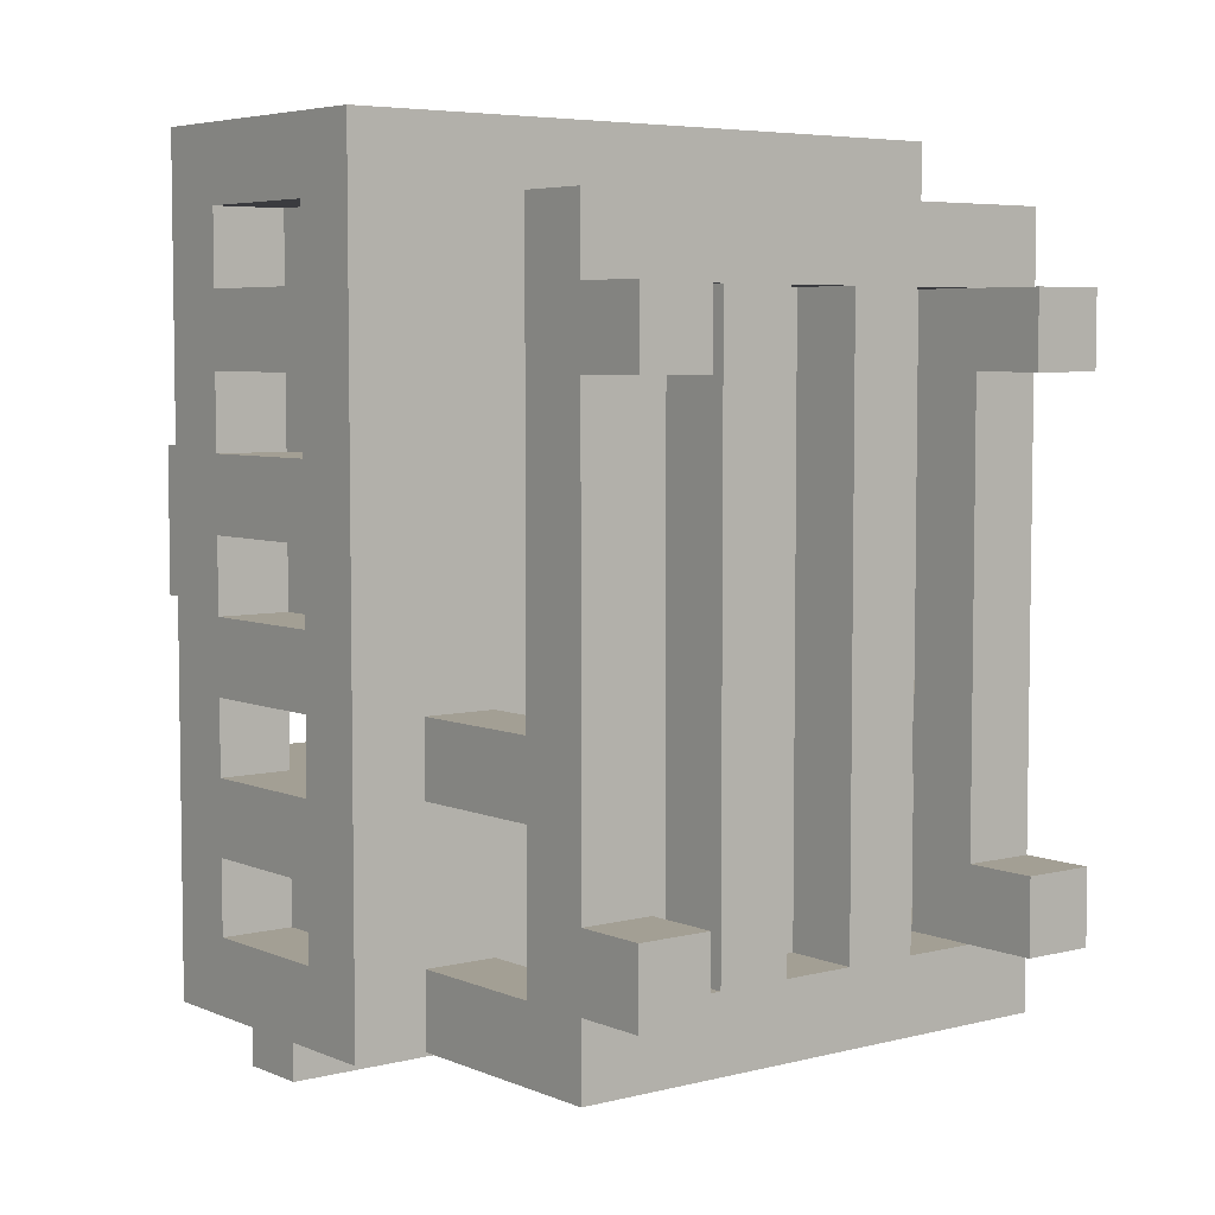
<metadata>
{"format":"obj","ext":"obj","renderer":"f3d","projection":"perspective","resolution":1024,"background":"white","views":[{"elev":5.4,"azim":-38.1,"up":"+Z"}]}
</metadata>
<code>
v -4.5 4 6
v -4.5 4 -5
v -4.5 5 5
v -4.5 5 4
v -4.5 5 3
v -4.5 5 2
v -4.5 5 1
v -4.5 5 -0
v -4.5 5 -1
v -4.5 5 -2
v -4.5 5 -3
v -4.5 5 -4
v -4.5 7 5
v -4.5 7 4
v -4.5 7 3
v -4.5 7 2
v -4.5 7 1
v -4.5 7 -0
v -4.5 7 -1
v -4.5 7 -2
v -4.5 7 -3
v -4.5 7 -4
v -4.5 8 6
v -4.5 8 -5
v -3.5 0 4
v -3.5 0 3
v -3.5 0 -3
v -3.5 0 -4
v -3.5 1 5
v -3.5 1 4
v -3.5 1 3
v -3.5 1 -3
v -3.5 1 -4
v -3.5 1 -5
v -3.5 2 5
v -3.5 2 -1
v -3.5 2 -2
v -3.5 2 -4
v -3.5 2 -5
v -3.5 4 -1
v -3.5 4 -2
v -3.5 4 -4
v -3.5 4 -5
v -3.5 5 5
v -3.5 5 4
v -3.5 5 3
v -3.5 5 2
v -3.5 5 1
v -3.5 5 -0
v -3.5 5 -3
v -3.5 5 -4
v -3.5 7 5
v -3.5 7 4
v -3.5 7 3
v -3.5 7 2
v -3.5 7 1
v -3.5 7 -0
v -3.5 7 -3
v -3.5 7 -4
v -3.5 7 -5
v -3.5 7 -6
v -3.5 8 5
v -3.5 8 2
v -3.5 8 -0
v -3.5 8 -2
v -3.5 8 -4
v -3.5 8 -5
v -3.5 8 -6
v -3.5 9 5
v -3.5 9 2
v -3.5 9 -2
v -3.5 9 -4
v -3.5 10 2
v -3.5 10 -0
v -2.5 5 6
v -2.5 5 5
v -2.5 7 6
v -2.5 7 5
v -1.5 1 4
v -1.5 1 -4
v -1.5 2 4
v -1.5 2 -4
v -1.5 5 -4
v -1.5 5 -5
v -1.5 7 -4
v -1.5 7 -5
v -0.5 5 6
v -0.5 5 5
v -0.5 7 6
v -0.5 7 5
v 0.5 1 4
v 0.5 1 -4
v 0.5 2 4
v 0.5 2 -4
v 0.5 5 2
v 0.5 5 -2
v 0.5 5 -4
v 0.5 5 -5
v 0.5 7 -4
v 0.5 7 -5
v 0.5 8 2
v 0.5 8 -2
v 1.5 5 6
v 1.5 5 5
v 1.5 7 6
v 1.5 7 5
v 2.5 0 4
v 2.5 0 3
v 2.5 0 -3
v 2.5 0 -4
v 2.5 1 4
v 2.5 1 3
v 2.5 1 -3
v 2.5 1 -4
v 2.5 2 4
v 2.5 2 -1
v 2.5 2 -2
v 2.5 2 -4
v 2.5 2 -5
v 2.5 4 -1
v 2.5 4 -2
v 2.5 4 -4
v 2.5 4 -5
v 2.5 5 -4
v 2.5 5 -5
v 2.5 7 -4
v 2.5 7 -5
v 3.5 5 6
v 3.5 5 5
v 3.5 5 -2
v 3.5 5 -3
v 3.5 7 6
v 3.5 7 5
v 3.5 7 -3
v 3.5 7 -4
v 3.5 8 -2
v 3.5 8 -4
v -3.5 5 6
v -3.5 5 5
v -3.5 5 -0
v -3.5 5 -1
v -3.5 7 6
v -3.5 7 5
v -3.5 7 -1
v -3.5 7 -2
v -3.5 8 -0
v -3.5 8 -2
v -2.5 0 4
v -2.5 0 3
v -2.5 0 -3
v -2.5 0 -4
v -2.5 1 4
v -2.5 1 3
v -2.5 1 -3
v -2.5 1 -4
v -2.5 2 4
v -2.5 2 -1
v -2.5 2 -2
v -2.5 2 -4
v -2.5 2 -5
v -2.5 4 -1
v -2.5 4 -2
v -2.5 4 -4
v -2.5 4 -5
v -2.5 5 -4
v -2.5 5 -5
v -2.5 7 -4
v -2.5 7 -5
v -1.5 5 6
v -1.5 5 5
v -1.5 5 2
v -1.5 5 -0
v -1.5 7 6
v -1.5 7 5
v -1.5 9 2
v -1.5 10 2
v -1.5 10 -0
v -0.5 1 4
v -0.5 1 -4
v -0.5 2 4
v -0.5 2 -4
v -0.5 5 -4
v -0.5 5 -5
v -0.5 7 -4
v -0.5 7 -5
v 0.5 5 6
v 0.5 5 5
v 0.5 7 6
v 0.5 7 5
v 1.5 1 4
v 1.5 1 -4
v 1.5 2 4
v 1.5 2 -4
v 1.5 5 -2
v 1.5 5 -4
v 1.5 5 -5
v 1.5 7 -4
v 1.5 7 -5
v 1.5 8 -2
v 1.5 8 -4
v 1.5 9 -2
v 1.5 9 -4
v 2.5 5 6
v 2.5 5 5
v 2.5 7 6
v 2.5 7 5
v 3.5 0 4
v 3.5 0 3
v 3.5 0 -3
v 3.5 0 -4
v 3.5 1 5
v 3.5 1 4
v 3.5 1 3
v 3.5 1 -3
v 3.5 1 -4
v 3.5 1 -5
v 3.5 2 5
v 3.5 2 -1
v 3.5 2 -2
v 3.5 2 -4
v 3.5 2 -5
v 3.5 4 -1
v 3.5 4 -2
v 3.5 4 -4
v 3.5 4 -5
v 3.5 5 5
v 3.5 5 4
v 3.5 5 3
v 3.5 5 2
v 3.5 5 1
v 3.5 5 -0
v 3.5 5 -1
v 3.5 5 -2
v 3.5 7 5
v 3.5 7 4
v 3.5 7 3
v 3.5 7 2
v 3.5 7 1
v 3.5 7 -0
v 3.5 7 -1
v 3.5 7 -2
v 3.5 7 -5
v 3.5 7 -6
v 3.5 8 5
v 3.5 8 2
v 3.5 8 -5
v 3.5 8 -6
v 3.5 9 5
v 3.5 9 2
v 4.5 4 6
v 4.5 4 -5
v 4.5 5 5
v 4.5 5 4
v 4.5 5 3
v 4.5 5 2
v 4.5 5 1
v 4.5 5 -0
v 4.5 5 -1
v 4.5 5 -2
v 4.5 5 -3
v 4.5 5 -4
v 4.5 7 5
v 4.5 7 4
v 4.5 7 3
v 4.5 7 2
v 4.5 7 1
v 4.5 7 -0
v 4.5 7 -1
v 4.5 7 -2
v 4.5 7 -3
v 4.5 7 -4
v 4.5 8 6
v 4.5 8 -5
v -4.5 4 6
v -4.5 8 6
v -3.5 5 6
v -3.5 7 6
v -2.5 5 6
v -2.5 7 6
v -1.5 5 6
v -1.5 7 6
v -0.5 5 6
v -0.5 7 6
v 0.5 5 6
v 0.5 7 6
v 1.5 5 6
v 1.5 7 6
v 2.5 5 6
v 2.5 7 6
v 3.5 5 6
v 3.5 7 6
v 4.5 4 6
v 4.5 8 6
v -3.5 1 5
v -3.5 2 5
v -3.5 5 5
v -3.5 7 5
v -3.5 8 5
v -3.5 9 5
v -2.5 5 5
v -2.5 7 5
v -1.5 5 5
v -1.5 7 5
v -0.5 5 5
v -0.5 7 5
v 0.5 5 5
v 0.5 7 5
v 1.5 5 5
v 1.5 7 5
v 2.5 5 5
v 2.5 7 5
v 3.5 1 5
v 3.5 2 5
v 3.5 5 5
v 3.5 7 5
v 3.5 8 5
v 3.5 9 5
v -4.5 5 4
v -4.5 7 4
v -3.5 0 4
v -3.5 1 4
v -3.5 5 4
v -3.5 7 4
v -2.5 0 4
v -2.5 1 4
v 2.5 0 4
v 2.5 1 4
v 3.5 0 4
v 3.5 1 4
v 3.5 5 4
v 3.5 7 4
v 4.5 5 4
v 4.5 7 4
v -4.5 5 2
v -4.5 7 2
v -3.5 5 2
v -3.5 7 2
v -3.5 9 2
v -3.5 10 2
v -1.5 9 2
v -1.5 10 2
v 3.5 5 2
v 3.5 7 2
v 4.5 5 2
v 4.5 7 2
v -4.5 5 -0
v -4.5 7 -0
v -3.5 5 -0
v -3.5 7 -0
v 3.5 5 -0
v 3.5 7 -0
v 4.5 5 -0
v 4.5 7 -0
v -3.5 2 -1
v -3.5 4 -1
v -2.5 2 -1
v -2.5 4 -1
v 2.5 2 -1
v 2.5 4 -1
v 3.5 2 -1
v 3.5 4 -1
v -4.5 5 -2
v -4.5 7 -2
v -3.5 5 -2
v -3.5 7 -2
v -3.5 8 -2
v -3.5 9 -2
v 0.5 5 -2
v 0.5 8 -2
v 1.5 8 -2
v 1.5 9 -2
v 3.5 5 -2
v 3.5 7 -2
v 4.5 5 -2
v 4.5 7 -2
v -3.5 0 -3
v -3.5 1 -3
v -2.5 0 -3
v -2.5 1 -3
v 2.5 0 -3
v 2.5 1 -3
v 3.5 0 -3
v 3.5 1 -3
v -4.5 5 -4
v -4.5 7 -4
v -3.5 2 -4
v -3.5 4 -4
v -3.5 5 -4
v -3.5 7 -4
v -2.5 1 -4
v -2.5 2 -4
v -2.5 4 -4
v -1.5 1 -4
v -1.5 2 -4
v -0.5 1 -4
v -0.5 2 -4
v 0.5 1 -4
v 0.5 2 -4
v 1.5 1 -4
v 1.5 2 -4
v 1.5 7 -4
v 1.5 8 -4
v 2.5 1 -4
v 2.5 2 -4
v 2.5 4 -4
v 2.5 5 -4
v 2.5 7 -4
v 3.5 2 -4
v 3.5 4 -4
v 3.5 7 -4
v 3.5 8 -4
v 4.5 5 -4
v 4.5 7 -4
v -4.5 5 5
v -4.5 7 5
v -3.5 5 5
v -3.5 7 5
v 3.5 5 5
v 3.5 7 5
v 4.5 5 5
v 4.5 7 5
v -2.5 1 4
v -2.5 2 4
v -1.5 1 4
v -1.5 2 4
v -0.5 1 4
v -0.5 2 4
v 0.5 1 4
v 0.5 2 4
v 1.5 1 4
v 1.5 2 4
v 2.5 1 4
v 2.5 2 4
v -4.5 5 3
v -4.5 7 3
v -3.5 0 3
v -3.5 1 3
v -3.5 5 3
v -3.5 7 3
v -2.5 0 3
v -2.5 1 3
v 2.5 0 3
v 2.5 1 3
v 3.5 0 3
v 3.5 1 3
v 3.5 5 3
v 3.5 7 3
v 4.5 5 3
v 4.5 7 3
v -1.5 5 2
v -1.5 9 2
v 0.5 5 2
v 0.5 8 2
v 3.5 8 2
v 3.5 9 2
v -4.5 5 1
v -4.5 7 1
v -3.5 5 1
v -3.5 7 1
v 3.5 5 1
v 3.5 7 1
v 4.5 5 1
v 4.5 7 1
v -3.5 5 -0
v -3.5 8 -0
v -3.5 10 -0
v -1.5 5 -0
v -1.5 10 -0
v -4.5 5 -1
v -4.5 7 -1
v -3.5 5 -1
v -3.5 7 -1
v 3.5 5 -1
v 3.5 7 -1
v 4.5 5 -1
v 4.5 7 -1
v -3.5 2 -2
v -3.5 4 -2
v -2.5 2 -2
v -2.5 4 -2
v 1.5 5 -2
v 1.5 8 -2
v 2.5 2 -2
v 2.5 4 -2
v 3.5 2 -2
v 3.5 4 -2
v 3.5 5 -2
v 3.5 8 -2
v -4.5 5 -3
v -4.5 7 -3
v -3.5 5 -3
v -3.5 7 -3
v 3.5 5 -3
v 3.5 7 -3
v 4.5 5 -3
v 4.5 7 -3
v -3.5 0 -4
v -3.5 1 -4
v -3.5 8 -4
v -3.5 9 -4
v -2.5 0 -4
v -2.5 1 -4
v -2.5 5 -4
v -2.5 7 -4
v -1.5 5 -4
v -1.5 7 -4
v -0.5 5 -4
v -0.5 7 -4
v 0.5 5 -4
v 0.5 7 -4
v 1.5 8 -4
v 1.5 9 -4
v 2.5 0 -4
v 2.5 1 -4
v 3.5 0 -4
v 3.5 1 -4
v -4.5 4 -5
v -4.5 8 -5
v -3.5 1 -5
v -3.5 2 -5
v -3.5 4 -5
v -3.5 7 -5
v -3.5 8 -5
v -2.5 2 -5
v -2.5 4 -5
v -2.5 5 -5
v -2.5 7 -5
v -1.5 5 -5
v -1.5 7 -5
v -0.5 5 -5
v -0.5 7 -5
v 0.5 5 -5
v 0.5 7 -5
v 1.5 5 -5
v 1.5 7 -5
v 2.5 2 -5
v 2.5 4 -5
v 2.5 5 -5
v 2.5 7 -5
v 3.5 1 -5
v 3.5 2 -5
v 3.5 4 -5
v 3.5 7 -5
v 3.5 8 -5
v 4.5 4 -5
v 4.5 8 -5
v -3.5 7 -6
v -3.5 8 -6
v -2.5 7 -6
v -2.5 8 -6
v 2.5 7 -6
v 2.5 8 -6
v 3.5 7 -6
v 3.5 8 -6
v -3.5 0 4
v -2.5 0 4
v 2.5 0 4
v 3.5 0 4
v -3.5 0 3
v -2.5 0 3
v 2.5 0 3
v 3.5 0 3
v -3.5 0 -3
v -2.5 0 -3
v 2.5 0 -3
v 3.5 0 -3
v -3.5 0 -4
v -2.5 0 -4
v 2.5 0 -4
v 3.5 0 -4
v -3.5 1 5
v 3.5 1 5
v -3.5 1 4
v -2.5 1 4
v -1.5 1 4
v -0.5 1 4
v 0.5 1 4
v 1.5 1 4
v 2.5 1 4
v 3.5 1 4
v -3.5 1 3
v -2.5 1 3
v 2.5 1 3
v 3.5 1 3
v -3.5 1 -3
v -2.5 1 -3
v 2.5 1 -3
v 3.5 1 -3
v -3.5 1 -4
v -2.5 1 -4
v -1.5 1 -4
v -0.5 1 -4
v 0.5 1 -4
v 1.5 1 -4
v 2.5 1 -4
v 3.5 1 -4
v -3.5 1 -5
v 3.5 1 -5
v -4.5 4 6
v 4.5 4 6
v -3.5 4 -1
v -2.5 4 -1
v 2.5 4 -1
v 3.5 4 -1
v -3.5 4 -2
v -2.5 4 -2
v 2.5 4 -2
v 3.5 4 -2
v -3.5 4 -4
v -2.5 4 -4
v 2.5 4 -4
v 3.5 4 -4
v -4.5 4 -5
v -3.5 4 -5
v -2.5 4 -5
v 2.5 4 -5
v 3.5 4 -5
v 4.5 4 -5
v -3.5 7 6
v -2.5 7 6
v -1.5 7 6
v -0.5 7 6
v 0.5 7 6
v 1.5 7 6
v 2.5 7 6
v 3.5 7 6
v -4.5 7 5
v -3.5 7 5
v -2.5 7 5
v -1.5 7 5
v -0.5 7 5
v 0.5 7 5
v 1.5 7 5
v 2.5 7 5
v 3.5 7 5
v 4.5 7 5
v -4.5 7 4
v -3.5 7 4
v 3.5 7 4
v 4.5 7 4
v -4.5 7 3
v -3.5 7 3
v 3.5 7 3
v 4.5 7 3
v -4.5 7 2
v -3.5 7 2
v 3.5 7 2
v 4.5 7 2
v -4.5 7 1
v -3.5 7 1
v 3.5 7 1
v 4.5 7 1
v -4.5 7 -0
v -3.5 7 -0
v 3.5 7 -0
v 4.5 7 -0
v -4.5 7 -1
v -3.5 7 -1
v 3.5 7 -1
v 4.5 7 -1
v -4.5 7 -2
v -3.5 7 -2
v 3.5 7 -2
v 4.5 7 -2
v -4.5 7 -3
v -3.5 7 -3
v 3.5 7 -3
v 4.5 7 -3
v -4.5 7 -4
v -3.5 7 -4
v -2.5 7 -4
v -1.5 7 -4
v -0.5 7 -4
v 0.5 7 -4
v 1.5 7 -4
v 2.5 7 -4
v 3.5 7 -4
v 4.5 7 -4
v -3.5 7 -5
v -2.5 7 -5
v -1.5 7 -5
v -0.5 7 -5
v 0.5 7 -5
v 1.5 7 -5
v 2.5 7 -5
v 3.5 7 -5
v -3.5 7 -6
v -2.5 7 -6
v 2.5 7 -6
v 3.5 7 -6
v -3.5 2 5
v 3.5 2 5
v -2.5 2 4
v -1.5 2 4
v -0.5 2 4
v 0.5 2 4
v 1.5 2 4
v 2.5 2 4
v -3.5 2 -1
v -2.5 2 -1
v 2.5 2 -1
v 3.5 2 -1
v -3.5 2 -2
v -2.5 2 -2
v 2.5 2 -2
v 3.5 2 -2
v -3.5 2 -4
v -2.5 2 -4
v -1.5 2 -4
v -0.5 2 -4
v 0.5 2 -4
v 1.5 2 -4
v 2.5 2 -4
v 3.5 2 -4
v -2.5 2 -5
v 2.5 2 -5
v -3.5 5 6
v -2.5 5 6
v -1.5 5 6
v -0.5 5 6
v 0.5 5 6
v 1.5 5 6
v 2.5 5 6
v 3.5 5 6
v -4.5 5 5
v -3.5 5 5
v -2.5 5 5
v -1.5 5 5
v -0.5 5 5
v 0.5 5 5
v 1.5 5 5
v 2.5 5 5
v 3.5 5 5
v 4.5 5 5
v -4.5 5 4
v -3.5 5 4
v 3.5 5 4
v 4.5 5 4
v -4.5 5 3
v -3.5 5 3
v 3.5 5 3
v 4.5 5 3
v -4.5 5 2
v -3.5 5 2
v -1.5 5 2
v 0.5 5 2
v 3.5 5 2
v 4.5 5 2
v -4.5 5 1
v -3.5 5 1
v 3.5 5 1
v 4.5 5 1
v -4.5 5 -0
v -3.5 5 -0
v -1.5 5 -0
v 3.5 5 -0
v 4.5 5 -0
v -4.5 5 -1
v -3.5 5 -1
v 3.5 5 -1
v 4.5 5 -1
v -4.5 5 -2
v -3.5 5 -2
v 0.5 5 -2
v 1.5 5 -2
v 3.5 5 -2
v 4.5 5 -2
v -4.5 5 -3
v -3.5 5 -3
v 3.5 5 -3
v 4.5 5 -3
v -4.5 5 -4
v -3.5 5 -4
v -2.5 5 -4
v -1.5 5 -4
v -0.5 5 -4
v 0.5 5 -4
v 1.5 5 -4
v 2.5 5 -4
v 4.5 5 -4
v -2.5 5 -5
v -1.5 5 -5
v -0.5 5 -5
v 0.5 5 -5
v 1.5 5 -5
v 2.5 5 -5
v -4.5 8 6
v 4.5 8 6
v -3.5 8 5
v 3.5 8 5
v -3.5 8 2
v 0.5 8 2
v 3.5 8 2
v -3.5 8 -0
v -3.5 8 -2
v 0.5 8 -2
v 1.5 8 -2
v 3.5 8 -2
v -3.5 8 -4
v 1.5 8 -4
v 3.5 8 -4
v -4.5 8 -5
v -3.5 8 -5
v -2.5 8 -5
v 2.5 8 -5
v 3.5 8 -5
v 4.5 8 -5
v -3.5 8 -6
v -2.5 8 -6
v 2.5 8 -6
v 3.5 8 -6
v -3.5 9 5
v 3.5 9 5
v -3.5 9 2
v -1.5 9 2
v 3.5 9 2
v -3.5 9 -2
v 1.5 9 -2
v -3.5 9 -4
v 1.5 9 -4
v -3.5 10 2
v -1.5 10 2
v -3.5 10 -0
v -1.5 10 -0
f 3 2 1
f 4 2 3
f 5 2 4
f 6 2 5
f 7 2 6
f 8 2 7
f 9 2 8
f 10 2 9
f 11 2 10
f 12 2 11
f 13 3 1
f 14 5 4
f 15 5 14
f 16 7 6
f 17 7 16
f 18 9 8
f 19 9 18
f 20 11 10
f 21 11 20
f 22 2 12
f 23 21 20
f 23 22 21
f 23 19 18
f 23 13 1
f 23 20 19
f 23 17 16
f 23 18 17
f 23 15 14
f 23 16 15
f 23 14 13
f 24 2 22
f 24 22 23
f 30 26 25
f 31 26 30
f 32 28 27
f 33 28 32
f 35 31 30
f 35 34 33
f 35 33 32
f 35 32 31
f 35 30 29
f 36 34 35
f 37 34 36
f 38 34 37
f 39 34 38
f 40 37 36
f 41 37 40
f 42 39 38
f 43 39 42
f 52 45 44
f 53 45 52
f 54 47 46
f 55 47 54
f 56 49 48
f 57 49 56
f 58 51 50
f 59 51 58
f 67 61 60
f 68 61 67
f 69 63 62
f 70 64 63
f 70 63 69
f 71 66 65
f 72 66 71
f 73 64 70
f 74 64 73
f 77 76 75
f 78 76 77
f 81 80 79
f 82 80 81
f 85 84 83
f 86 84 85
f 89 88 87
f 90 88 89
f 93 92 91
f 94 92 93
f 99 98 97
f 100 98 99
f 101 96 95
f 102 96 101
f 105 104 103
f 106 104 105
f 111 108 107
f 112 108 111
f 113 110 109
f 114 110 113
f 115 112 111
f 115 113 112
f 115 114 113
f 116 114 115
f 117 114 116
f 118 114 117
f 120 117 116
f 121 117 120
f 122 119 118
f 123 119 122
f 126 125 124
f 127 125 126
f 132 129 128
f 133 129 132
f 134 131 130
f 136 135 134
f 136 134 130
f 137 135 136
f 138 139 142
f 142 139 143
f 140 141 144
f 144 145 146
f 140 144 146
f 146 145 147
f 148 149 152
f 152 149 153
f 150 151 154
f 154 151 155
f 152 153 156
f 153 154 156
f 154 155 156
f 156 155 157
f 157 155 158
f 158 155 159
f 157 158 161
f 161 158 162
f 159 160 163
f 163 160 164
f 165 166 167
f 167 166 168
f 169 170 173
f 173 170 174
f 171 172 175
f 175 172 176
f 176 172 177
f 178 179 180
f 180 179 181
f 182 183 184
f 184 183 185
f 186 187 188
f 188 187 189
f 190 191 192
f 192 191 193
f 194 195 197
f 195 196 197
f 197 196 198
f 194 197 199
f 199 197 200
f 199 200 201
f 201 200 202
f 203 204 205
f 205 204 206
f 207 208 212
f 212 208 213
f 209 210 214
f 214 210 215
f 212 213 217
f 215 216 217
f 214 215 217
f 213 214 217
f 211 212 217
f 217 216 218
f 218 216 219
f 219 216 220
f 220 216 221
f 218 219 222
f 222 219 223
f 220 221 224
f 224 221 225
f 226 227 234
f 234 227 235
f 228 229 236
f 236 229 237
f 230 231 238
f 238 231 239
f 232 233 240
f 240 233 241
f 242 243 246
f 246 243 247
f 244 245 248
f 248 245 249
f 250 251 252
f 252 251 253
f 253 251 254
f 254 251 255
f 255 251 256
f 256 251 257
f 257 251 258
f 258 251 259
f 259 251 260
f 260 251 261
f 250 252 262
f 253 254 263
f 263 254 264
f 255 256 265
f 265 256 266
f 257 258 267
f 267 258 268
f 259 260 269
f 269 260 270
f 261 251 271
f 269 270 272
f 270 271 272
f 267 268 272
f 250 262 272
f 268 269 272
f 265 266 272
f 266 267 272
f 263 264 272
f 264 265 272
f 262 263 272
f 271 251 273
f 272 271 273
f 276 275 274
f 277 275 276
f 278 276 274
f 279 275 277
f 280 278 274
f 280 279 278
f 281 275 279
f 281 279 280
f 282 280 274
f 283 275 281
f 284 282 274
f 284 283 282
f 285 275 283
f 285 283 284
f 286 284 274
f 287 275 285
f 288 286 274
f 288 287 286
f 289 275 287
f 289 287 288
f 290 288 274
f 291 275 289
f 292 290 274
f 292 291 290
f 293 275 291
f 293 291 292
f 300 297 296
f 301 297 300
f 304 303 302
f 305 303 304
f 308 307 306
f 309 307 308
f 312 295 294
f 313 295 312
f 314 311 310
f 315 311 314
f 316 299 298
f 317 299 316
f 322 319 318
f 323 319 322
f 324 321 320
f 325 321 324
f 328 327 326
f 329 327 328
f 332 331 330
f 333 331 332
f 336 335 334
f 337 335 336
f 340 339 338
f 341 339 340
f 344 343 342
f 345 343 344
f 348 347 346
f 349 347 348
f 352 351 350
f 353 351 352
f 356 355 354
f 357 355 356
f 360 359 358
f 361 359 360
f 364 363 362
f 365 363 364
f 368 365 364
f 368 367 366
f 368 366 365
f 369 367 368
f 370 367 369
f 371 367 370
f 374 373 372
f 375 373 374
f 378 377 376
f 379 377 378
f 382 381 380
f 383 381 382
f 388 385 384
f 389 385 388
f 391 387 386
f 392 387 391
f 393 391 390
f 394 391 393
f 397 396 395
f 398 396 397
f 403 400 399
f 404 400 403
f 407 402 401
f 408 405 404
f 409 405 408
f 410 407 406
f 410 402 407
f 411 402 410
f 412 410 406
f 413 410 412
f 414 415 416
f 416 415 417
f 418 419 420
f 420 419 421
f 422 423 424
f 424 423 425
f 426 427 428
f 428 427 429
f 430 431 432
f 432 431 433
f 434 435 438
f 438 435 439
f 436 437 440
f 440 437 441
f 442 443 444
f 444 443 445
f 446 447 448
f 448 447 449
f 450 451 452
f 452 451 453
f 453 451 454
f 454 451 455
f 456 457 458
f 458 457 459
f 460 461 462
f 462 461 463
f 464 465 467
f 465 466 467
f 467 466 468
f 469 470 471
f 471 470 472
f 473 474 475
f 475 474 476
f 477 478 479
f 479 478 480
f 483 484 485
f 485 484 486
f 481 482 487
f 487 482 488
f 489 490 491
f 491 490 492
f 493 494 495
f 495 494 496
f 497 498 501
f 501 498 502
f 503 504 505
f 505 504 506
f 507 508 509
f 509 508 510
f 499 500 511
f 511 500 512
f 513 514 515
f 515 514 516
f 517 518 521
f 521 518 522
f 522 518 523
f 519 520 524
f 520 521 524
f 521 522 525
f 524 521 525
f 525 522 526
f 526 522 527
f 525 526 528
f 525 528 530
f 528 529 530
f 530 529 531
f 525 530 532
f 525 532 534
f 532 533 534
f 534 533 535
f 519 524 536
f 525 534 537
f 537 534 538
f 519 536 540
f 536 537 541
f 540 536 541
f 538 539 542
f 541 537 542
f 537 538 542
f 542 539 543
f 542 543 545
f 543 544 545
f 545 544 546
f 547 548 549
f 549 548 550
f 549 550 551
f 551 550 552
f 551 552 553
f 553 552 554
f 559 556 555
f 560 556 559
f 561 558 557
f 562 558 561
f 567 564 563
f 568 564 567
f 569 566 565
f 570 566 569
f 573 572 571
f 574 572 573
f 575 572 574
f 576 572 575
f 577 572 576
f 578 572 577
f 579 572 578
f 580 572 579
f 585 582 581
f 586 582 585
f 587 584 583
f 588 584 587
f 591 576 575
f 592 576 591
f 593 578 577
f 594 578 593
f 597 592 591
f 597 596 595
f 597 595 594
f 597 594 593
f 597 593 592
f 597 590 589
f 597 591 590
f 598 596 597
f 601 600 599
f 602 600 601
f 603 600 602
f 604 600 603
f 605 601 599
f 606 603 602
f 607 603 606
f 608 600 604
f 609 607 606
f 609 608 607
f 609 605 599
f 609 606 605
f 610 608 609
f 611 608 610
f 612 600 608
f 612 608 611
f 613 609 599
f 614 609 613
f 615 611 610
f 616 611 615
f 617 600 612
f 618 600 617
f 628 620 619
f 629 620 628
f 630 622 621
f 631 622 630
f 632 624 623
f 633 624 632
f 634 626 625
f 635 626 634
f 637 628 627
f 638 628 637
f 639 636 635
f 640 636 639
f 645 642 641
f 646 642 645
f 647 644 643
f 648 644 647
f 653 650 649
f 654 650 653
f 655 652 651
f 656 652 655
f 661 658 657
f 662 658 661
f 663 660 659
f 664 660 663
f 669 666 665
f 670 666 669
f 677 668 667
f 678 668 677
f 680 672 671
f 681 672 680
f 682 674 673
f 683 674 682
f 684 676 675
f 685 676 684
f 687 680 679
f 688 683 682
f 688 680 687
f 688 681 680
f 688 685 684
f 688 684 683
f 688 682 681
f 689 686 685
f 689 685 688
f 690 686 689
f 691 692 693
f 693 692 694
f 694 692 695
f 695 692 696
f 696 692 697
f 697 692 698
f 691 693 699
f 699 693 700
f 698 692 701
f 701 692 702
f 703 704 707
f 707 704 708
f 694 695 709
f 709 695 710
f 696 697 711
f 711 697 712
f 705 706 713
f 713 706 714
f 709 710 715
f 712 713 715
f 711 712 715
f 710 711 715
f 708 709 715
f 715 713 716
f 717 718 726
f 726 718 727
f 719 720 728
f 728 720 729
f 721 722 730
f 730 722 731
f 723 724 732
f 732 724 733
f 725 726 735
f 735 726 736
f 733 734 737
f 737 734 738
f 739 740 743
f 743 740 744
f 741 742 747
f 747 742 748
f 749 750 753
f 753 750 754
f 745 746 755
f 751 752 756
f 756 752 757
f 754 755 759
f 758 759 762
f 759 755 763
f 762 759 763
f 755 746 764
f 763 755 764
f 760 761 766
f 766 761 767
f 765 766 770
f 768 769 772
f 772 769 773
f 770 771 778
f 765 770 778
f 778 771 779
f 779 771 780
f 774 775 781
f 781 775 782
f 776 777 783
f 783 777 784
f 778 779 785
f 785 779 786
f 787 788 789
f 789 788 790
f 787 789 791
f 790 788 793
f 787 791 794
f 787 794 795
f 792 793 796
f 796 793 797
f 793 788 798
f 797 793 798
f 787 795 799
f 798 788 801
f 799 800 802
f 800 801 802
f 787 799 802
f 802 801 803
f 803 801 804
f 804 801 805
f 801 788 806
f 805 801 806
f 806 788 807
f 803 804 808
f 804 805 809
f 808 804 809
f 805 806 810
f 809 805 810
f 810 806 811
f 812 813 814
f 814 813 815
f 815 813 816
f 817 818 819
f 819 818 820
f 821 822 823
f 823 822 824

</code>
